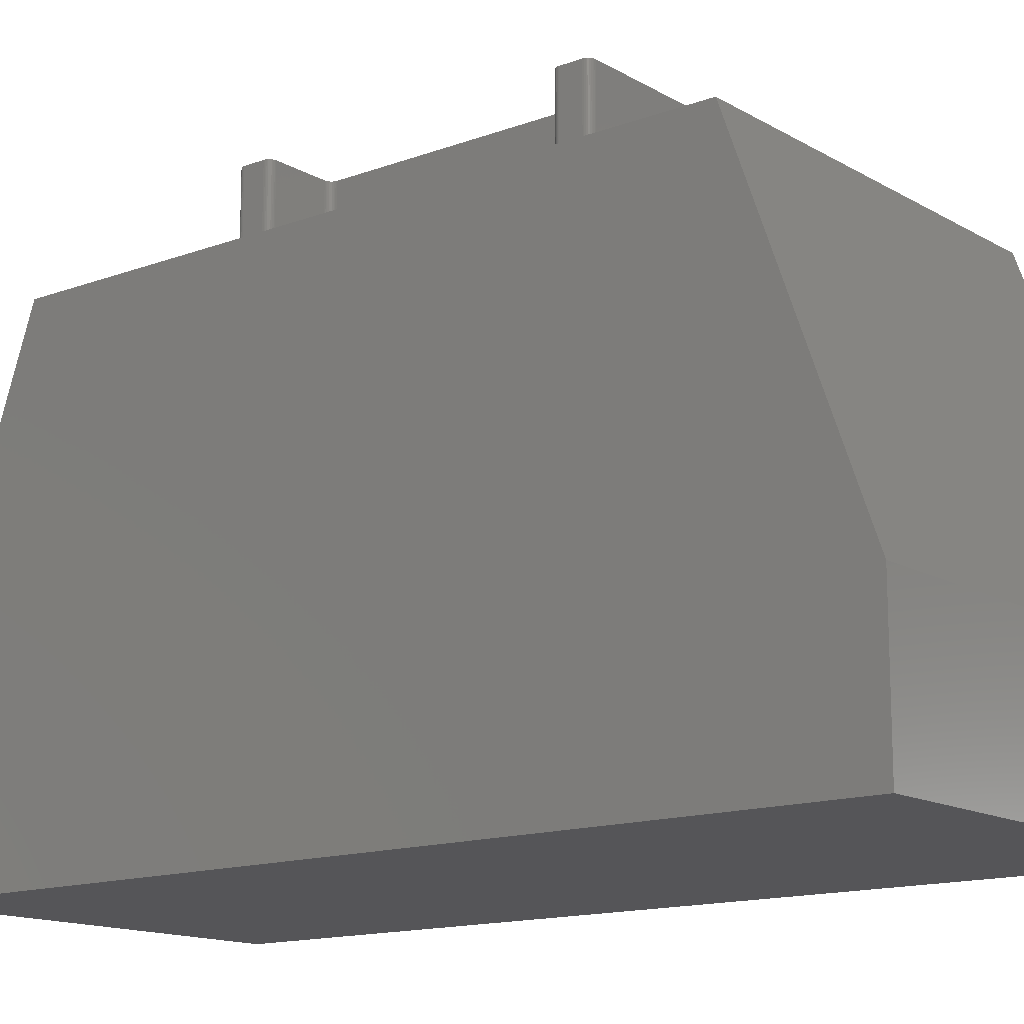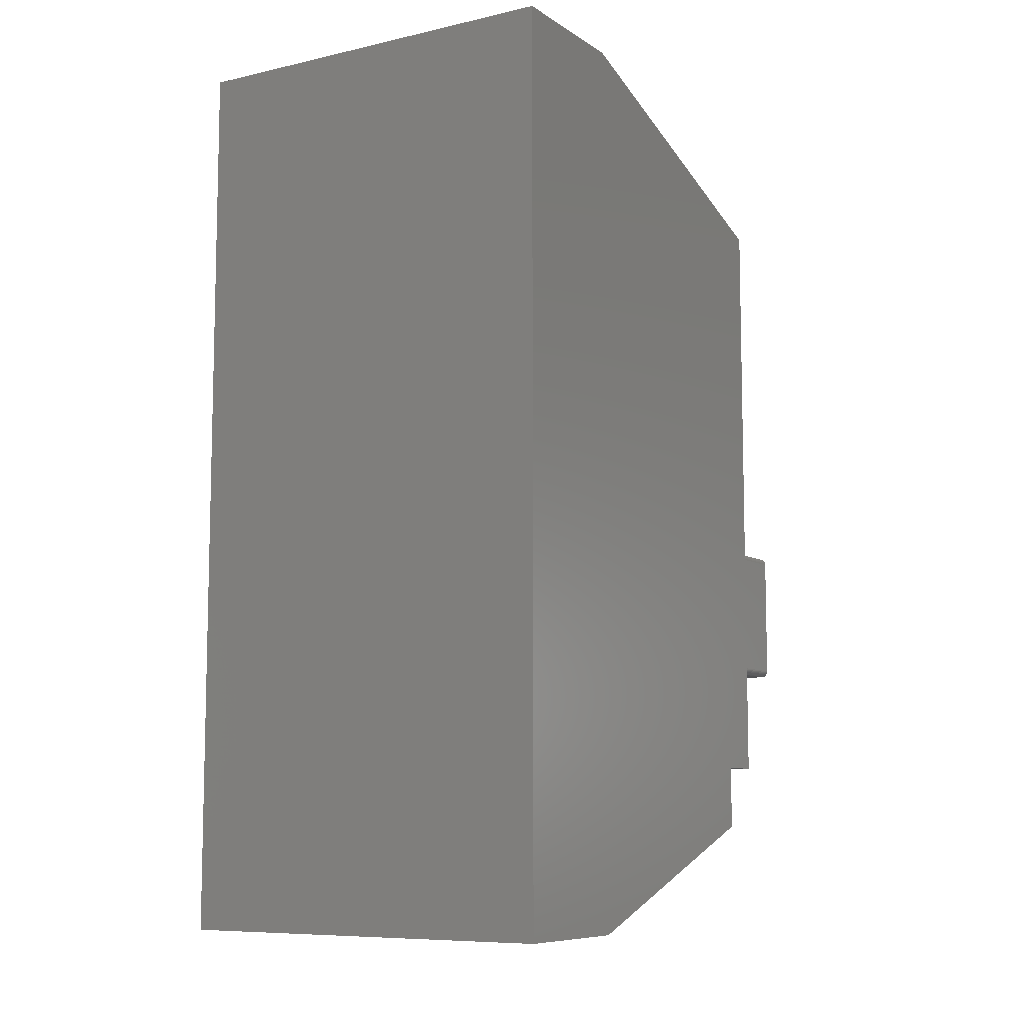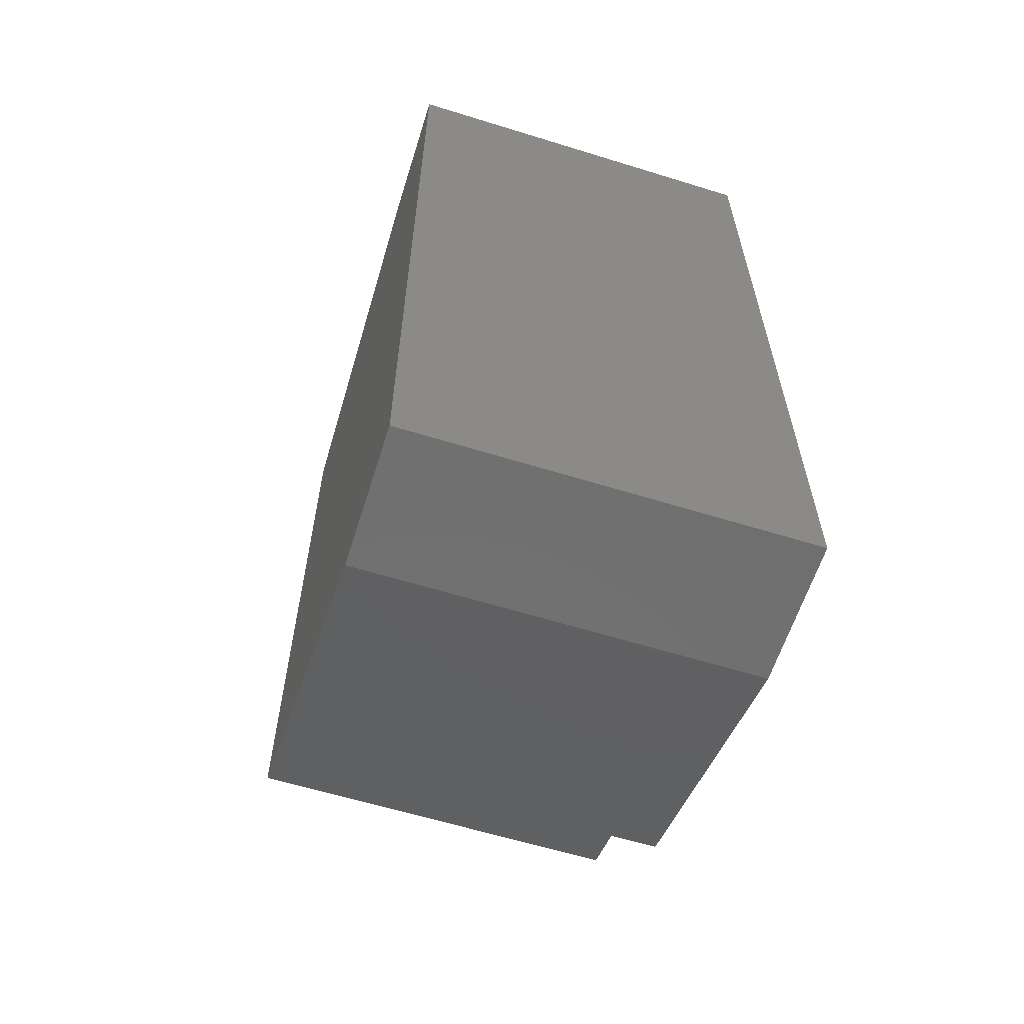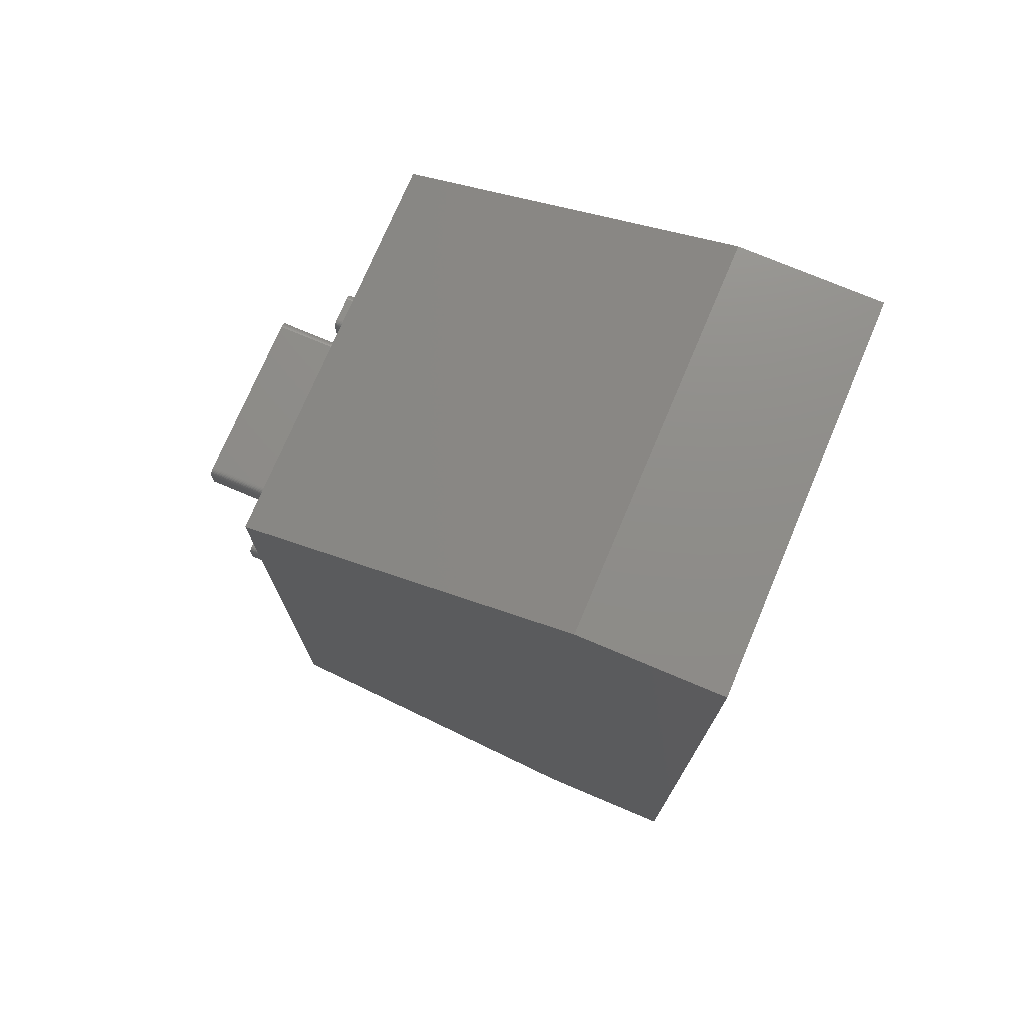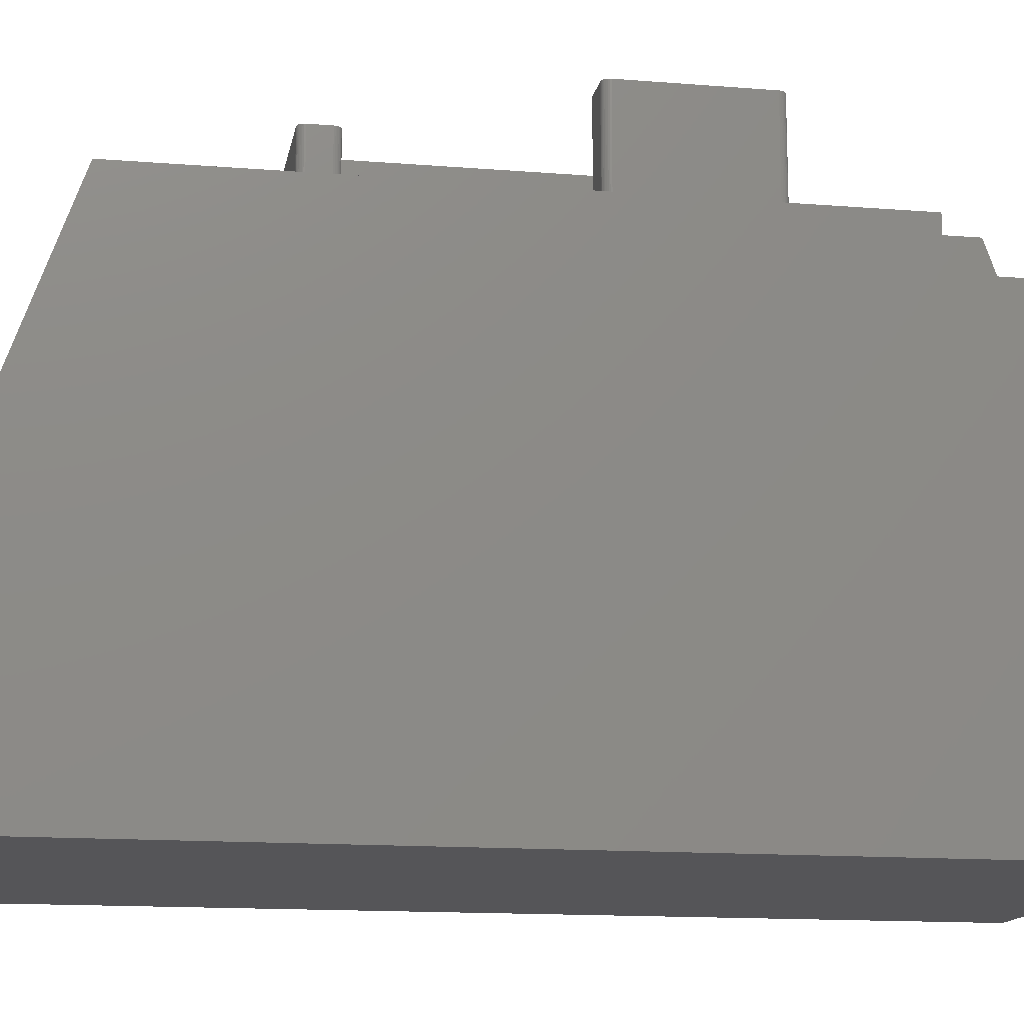
<metadata>
{"format":"stl","ext":"stl","renderer":"f3d","projection":"perspective","resolution":1024,"background":"white","views":[{"elev":-14.4,"azim":128.9,"up":"+Z"},{"elev":-8.5,"azim":-148.5,"up":"+Y"},{"elev":-61.2,"azim":162.5,"up":"+Y"},{"elev":74.3,"azim":112.9,"up":"+Y"},{"elev":-14.2,"azim":-100.1,"up":"+Z"}]}
</metadata>
<code>
# stl→obj: 270 verts, 536 faces
v -8.323 0 0
v 0 0 3
v -8.323 0 3
v 0 0 0
v -8.323 3.5 9.01
v -8.323 19 3
v -8.323 19 0
v -8.323 16.5 10
v -8.323 2.146 9.01
v -8.323 3.5 10
v 0 19 3
v 0 16.5 10
v 0 2.5 10
v 0 19 0
v -7.814 5.8 10
v -7.333 3.5 10
v -1.593 5.8 10
v -7.845 5.803 10
v -7.872 5.811 10
v -7.897 5.824 10
v -7.92 5.843 10
v -7.938 5.865 10
v -7.952 5.89 10
v -7.96 5.918 10
v -7.962 5.948 10
v -7.962 8.616 10
v -1.447 6.424 10
v -1.447 12.58 10
v -1.444 6.394 10
v -1.455 12.56 10
v -1.455 6.452 10
v -1.468 12.53 10
v -1.468 6.477 10
v -1.487 12.51 10
v -1.487 6.5 10
v -1.51 12.49 10
v -1.51 6.518 10
v -1.535 12.48 10
v -1.535 6.532 10
v -1.562 12.47 10
v -1.562 6.54 10
v -1.593 12.47 10
v -1.593 6.542 10
v -2.926 12.32 10
v -2.778 12.47 10
v -2.808 12.46 10
v -2.926 6.69 10
v -2.836 12.46 10
v -2.778 6.542 10
v -2.861 12.44 10
v -2.808 6.545 10
v -2.883 12.42 10
v -2.836 6.553 10
v -2.923 12.35 10
v -2.902 12.4 10
v -2.861 6.566 10
v -2.915 12.38 10
v -2.883 6.585 10
v -2.923 6.66 10
v -2.902 6.608 10
v -2.915 6.633 10
v -1.444 12.61 10
v -1.444 13.06 10
v -1.447 13.09 10
v -1.455 13.12 10
v -1.468 13.14 10
v -1.487 13.17 10
v -1.51 13.18 10
v -1.535 13.2 10
v -1.562 13.21 10
v -1.593 13.21 10
v -5.148 13.21 10
v -5.178 13.21 10
v -5.206 13.2 10
v -5.296 12.61 10
v -5.296 13.06 10
v -5.293 13.09 10
v -7.074 8.616 10
v -6.926 6.542 10
v -7.074 6.69 10
v -6.956 6.545 10
v -6.983 6.553 10
v -7.008 6.566 10
v -7.031 6.585 10
v -7.071 6.66 10
v -7.05 6.608 10
v -5.285 13.12 10
v -7.076 8.647 10
v -7.084 8.674 10
v -7.098 8.699 10
v -7.116 8.722 10
v -7.139 8.74 10
v -7.164 8.754 10
v -7.192 8.762 10
v -7.222 8.764 10
v -7.814 8.764 10
v -5.272 13.14 10
v -7.845 8.762 10
v -7.872 8.754 10
v -7.897 8.74 10
v -7.92 8.722 10
v -7.96 8.647 10
v -7.952 8.674 10
v -7.938 8.699 10
v -5.253 13.17 10
v -5.231 13.18 10
v -1.444 5.948 10
v -1.447 5.918 10
v -1.455 5.89 10
v -1.468 5.865 10
v -1.487 5.843 10
v -1.51 5.824 10
v -1.535 5.811 10
v -1.562 5.803 10
v -7.333 2.5 10
v -3.963 12.47 10
v -3.815 12.32 10
v -3.817 12.35 10
v -5.148 12.47 10
v -3.815 6.69 10
v -3.825 12.38 10
v -5.178 12.47 10
v -3.839 12.4 10
v -3.857 12.42 10
v -3.963 6.542 10
v -3.933 12.46 10
v -3.88 12.44 10
v -3.825 6.633 10
v -3.839 6.608 10
v -3.905 12.46 10
v -3.857 6.585 10
v -3.933 6.545 10
v -3.88 6.566 10
v -3.905 6.553 10
v -3.817 6.66 10
v -5.206 12.48 10
v -5.231 12.49 10
v -5.253 12.51 10
v -5.272 12.53 10
v -5.285 12.56 10
v -5.293 12.58 10
v -7.063 6.633 10
v -7.333 2.146 9.01
v -7.333 3.5 9.01
v -7.845 5.803 11.99
v -7.872 5.811 11.99
v -7.897 5.824 11.99
v -7.92 5.843 11.99
v -7.938 5.865 11.99
v -7.952 5.89 11.99
v -7.96 5.918 11.99
v -7.962 5.948 11.99
v -7.962 8.616 11.99
v -7.96 8.647 11.99
v -7.952 8.674 11.99
v -7.938 8.699 11.99
v -7.92 8.722 11.99
v -7.897 8.74 11.99
v -7.872 8.754 11.99
v -7.845 8.762 11.99
v -7.814 8.764 11.99
v -7.222 8.764 11.99
v -7.192 8.762 11.99
v -7.164 8.754 11.99
v -7.139 8.74 11.99
v -7.116 8.722 11.99
v -7.098 8.699 11.99
v -7.084 8.674 11.99
v -7.076 8.647 11.99
v -7.074 8.616 11.99
v -7.074 6.69 11.99
v -7.071 6.66 11.99
v -7.063 6.633 11.99
v -7.05 6.608 11.99
v -7.031 6.585 11.99
v -7.008 6.566 11.99
v -6.983 6.553 11.99
v -6.956 6.545 11.99
v -6.926 6.542 11.99
v -3.963 6.542 11.99
v -3.933 6.545 11.99
v -3.905 6.553 11.99
v -3.88 6.566 11.99
v -3.857 6.585 11.99
v -3.839 6.608 11.99
v -3.825 6.633 11.99
v -3.817 6.66 11.99
v -3.815 6.69 11.99
v -3.815 12.32 11.99
v -3.817 12.35 11.99
v -3.825 12.38 11.99
v -3.839 12.4 11.99
v -3.857 12.42 11.99
v -3.88 12.44 11.99
v -3.905 12.46 11.99
v -3.933 12.46 11.99
v -3.963 12.47 11.99
v -5.148 12.47 11.99
v -5.178 12.47 11.99
v -5.206 12.48 11.99
v -5.231 12.49 11.99
v -5.253 12.51 11.99
v -5.272 12.53 11.99
v -5.285 12.56 11.99
v -5.293 12.58 11.99
v -5.296 12.61 11.99
v -5.296 13.06 11.99
v -5.293 13.09 11.99
v -5.285 13.12 11.99
v -5.272 13.14 11.99
v -5.253 13.17 11.99
v -5.231 13.18 11.99
v -5.206 13.2 11.99
v -5.178 13.21 11.99
v -5.148 13.21 11.99
v -1.593 13.21 11.99
v -1.562 13.21 11.99
v -1.535 13.2 11.99
v -1.51 13.18 11.99
v -1.487 13.17 11.99
v -1.468 13.14 11.99
v -1.455 13.12 11.99
v -1.447 13.09 11.99
v -1.444 13.06 11.99
v -1.444 12.61 11.99
v -1.447 12.58 11.99
v -1.455 12.56 11.99
v -1.468 12.53 11.99
v -1.487 12.51 11.99
v -1.51 12.49 11.99
v -1.535 12.48 11.99
v -1.562 12.47 11.99
v -1.593 12.47 11.99
v -2.778 12.47 11.99
v -2.808 12.46 11.99
v -2.836 12.46 11.99
v -2.861 12.44 11.99
v -2.883 12.42 11.99
v -2.902 12.4 11.99
v -2.915 12.38 11.99
v -2.923 12.35 11.99
v -2.926 12.32 11.99
v -2.926 6.69 11.99
v -2.923 6.66 11.99
v -2.915 6.633 11.99
v -2.902 6.608 11.99
v -2.883 6.585 11.99
v -2.861 6.566 11.99
v -2.836 6.553 11.99
v -2.808 6.545 11.99
v -2.778 6.542 11.99
v -1.593 6.542 11.99
v -1.562 6.54 11.99
v -1.535 6.532 11.99
v -1.51 6.518 11.99
v -1.487 6.5 11.99
v -1.468 6.477 11.99
v -1.455 6.452 11.99
v -1.447 6.424 11.99
v -1.444 6.394 11.99
v -1.444 5.948 11.99
v -1.447 5.918 11.99
v -1.455 5.89 11.99
v -1.468 5.865 11.99
v -1.487 5.843 11.99
v -1.51 5.824 11.99
v -1.535 5.811 11.99
v -1.562 5.803 11.99
v -1.593 5.8 11.99
v -7.814 5.8 11.99
f 1 2 3
f 2 1 4
f 5 6 7
f 6 5 8
f 3 5 7
f 3 7 1
f 5 3 9
f 8 5 10
f 2 11 12
f 2 12 13
f 11 2 14
f 14 2 4
f 15 16 17
f 10 15 18
f 10 18 19
f 10 19 20
f 10 20 21
f 10 21 22
f 10 22 23
f 10 23 24
f 15 10 16
f 25 10 24
f 26 10 25
f 27 13 28
f 13 27 29
f 30 27 28
f 30 31 27
f 32 31 30
f 32 33 31
f 34 33 32
f 34 35 33
f 36 35 34
f 36 37 35
f 38 37 36
f 38 39 37
f 40 39 38
f 40 41 39
f 42 41 40
f 42 43 41
f 44 42 45
f 42 44 43
f 44 45 46
f 47 43 44
f 44 46 48
f 43 47 49
f 44 48 50
f 49 47 51
f 44 50 52
f 51 47 53
f 54 52 55
f 53 47 56
f 54 55 57
f 56 47 58
f 52 54 44
f 59 58 47
f 58 59 60
f 60 59 61
f 62 12 63
f 12 64 63
f 12 65 64
f 12 66 65
f 12 67 66
f 12 68 67
f 12 69 68
f 12 70 69
f 12 71 70
f 12 72 71
f 8 72 12
f 72 8 73
f 73 8 74
f 8 75 76
f 8 76 77
f 75 78 79
f 80 79 78
f 79 80 81
f 81 80 82
f 82 80 83
f 83 80 84
f 85 84 80
f 84 85 86
f 8 77 87
f 75 88 78
f 75 89 88
f 75 90 89
f 75 91 90
f 75 92 91
f 75 93 92
f 75 94 93
f 75 95 94
f 75 96 95
f 8 87 97
f 75 98 96
f 75 99 98
f 75 8 99
f 99 8 100
f 100 8 101
f 10 26 8
f 102 8 26
f 103 8 102
f 104 8 103
f 101 8 104
f 105 8 97
f 106 8 105
f 74 8 106
f 28 12 62
f 12 28 13
f 107 13 29
f 108 13 107
f 109 13 108
f 110 13 109
f 111 13 110
f 112 13 111
f 113 13 112
f 114 13 113
f 17 13 114
f 115 17 16
f 17 115 13
f 116 117 118
f 117 119 120
f 116 118 121
f 122 120 119
f 116 121 123
f 79 120 122
f 116 123 124
f 125 120 79
f 126 124 127
f 128 125 129
f 126 127 130
f 117 116 119
f 124 126 116
f 129 125 131
f 131 132 133
f 133 132 134
f 132 131 125
f 120 125 135
f 79 122 136
f 79 136 137
f 79 137 138
f 79 138 139
f 79 139 140
f 79 140 141
f 135 125 128
f 79 141 75
f 86 85 142
f 1 14 4
f 14 1 7
f 11 8 12
f 8 11 6
f 14 6 11
f 6 14 7
f 9 3 143
f 143 13 115
f 2 143 3
f 143 2 13
f 5 143 144
f 143 5 9
f 144 115 16
f 115 144 143
f 5 16 10
f 16 5 144
f 19 145 146
f 145 19 18
f 20 146 147
f 146 20 19
f 21 147 148
f 147 21 20
f 21 149 22
f 149 21 148
f 22 150 23
f 150 22 149
f 23 151 24
f 151 23 150
f 24 152 25
f 152 24 151
f 25 153 26
f 153 25 152
f 26 154 102
f 154 26 153
f 102 155 103
f 155 102 154
f 103 156 104
f 156 103 155
f 104 157 101
f 157 104 156
f 100 157 158
f 157 100 101
f 99 158 159
f 158 99 100
f 98 159 160
f 159 98 99
f 96 160 161
f 160 96 98
f 95 161 162
f 161 95 96
f 94 162 163
f 162 94 95
f 93 163 164
f 163 93 94
f 92 164 165
f 164 92 93
f 91 165 166
f 165 91 92
f 167 91 166
f 91 167 90
f 168 90 167
f 90 168 89
f 169 89 168
f 89 169 88
f 170 88 169
f 88 170 78
f 171 78 170
f 78 171 80
f 172 80 171
f 80 172 85
f 173 85 172
f 85 173 142
f 174 142 173
f 142 174 86
f 175 86 174
f 86 175 84
f 83 175 176
f 175 83 84
f 82 176 177
f 176 82 83
f 81 177 178
f 177 81 82
f 79 178 179
f 178 79 81
f 125 179 180
f 179 125 79
f 132 180 181
f 180 132 125
f 134 181 182
f 181 134 132
f 133 182 183
f 182 133 134
f 131 183 184
f 183 131 133
f 131 185 129
f 185 131 184
f 129 186 128
f 186 129 185
f 128 187 135
f 187 128 186
f 135 188 120
f 188 135 187
f 120 189 117
f 189 120 188
f 117 190 118
f 190 117 189
f 118 191 121
f 191 118 190
f 121 192 123
f 192 121 191
f 123 193 124
f 193 123 192
f 127 193 194
f 193 127 124
f 130 194 195
f 194 130 127
f 126 195 196
f 195 126 130
f 116 196 197
f 196 116 126
f 119 197 198
f 197 119 116
f 122 198 199
f 198 122 119
f 136 199 200
f 199 136 122
f 137 200 201
f 200 137 136
f 138 201 202
f 201 138 137
f 138 203 139
f 203 138 202
f 139 204 140
f 204 139 203
f 140 205 141
f 205 140 204
f 141 206 75
f 206 141 205
f 75 207 76
f 207 75 206
f 76 208 77
f 208 76 207
f 77 209 87
f 209 77 208
f 87 210 97
f 210 87 209
f 97 211 105
f 211 97 210
f 106 211 212
f 211 106 105
f 74 212 213
f 212 74 106
f 73 213 214
f 213 73 74
f 72 214 215
f 214 72 73
f 71 215 216
f 215 71 72
f 70 216 217
f 216 70 71
f 69 217 218
f 217 69 70
f 68 218 219
f 218 68 69
f 67 219 220
f 219 67 68
f 221 67 220
f 67 221 66
f 222 66 221
f 66 222 65
f 223 65 222
f 65 223 64
f 224 64 223
f 64 224 63
f 225 63 224
f 63 225 62
f 226 62 225
f 62 226 28
f 227 28 226
f 28 227 30
f 228 30 227
f 30 228 32
f 229 32 228
f 32 229 34
f 36 229 230
f 229 36 34
f 38 230 231
f 230 38 36
f 40 231 232
f 231 40 38
f 42 232 233
f 232 42 40
f 45 233 234
f 233 45 42
f 46 234 235
f 234 46 45
f 48 235 236
f 235 48 46
f 50 236 237
f 236 50 48
f 52 237 238
f 237 52 50
f 239 52 238
f 52 239 55
f 240 55 239
f 55 240 57
f 241 57 240
f 57 241 54
f 242 54 241
f 54 242 44
f 243 44 242
f 44 243 47
f 244 47 243
f 47 244 59
f 245 59 244
f 59 245 61
f 246 61 245
f 61 246 60
f 247 60 246
f 60 247 58
f 56 247 248
f 247 56 58
f 53 248 249
f 248 53 56
f 51 249 250
f 249 51 53
f 49 250 251
f 250 49 51
f 43 251 252
f 251 43 49
f 41 252 253
f 252 41 43
f 39 253 254
f 253 39 41
f 37 254 255
f 254 37 39
f 35 255 256
f 255 35 37
f 257 35 256
f 35 257 33
f 258 33 257
f 33 258 31
f 259 31 258
f 31 259 27
f 260 27 259
f 27 260 29
f 261 29 260
f 29 261 107
f 262 107 261
f 107 262 108
f 263 108 262
f 108 263 109
f 264 109 263
f 109 264 110
f 265 110 264
f 110 265 111
f 112 265 266
f 265 112 111
f 113 266 267
f 266 113 112
f 114 267 268
f 267 114 113
f 17 268 269
f 268 17 114
f 15 269 270
f 269 15 17
f 18 270 145
f 270 18 15
f 162 170 169
f 216 224 223
f 224 216 225
f 216 223 222
f 233 225 216
f 216 222 221
f 225 233 226
f 216 221 220
f 226 233 227
f 217 220 219
f 227 233 228
f 217 219 218
f 228 233 229
f 220 217 216
f 232 229 233
f 229 232 230
f 230 232 231
f 216 234 233
f 216 235 234
f 196 235 216
f 235 196 236
f 242 189 243
f 241 189 242
f 190 241 240
f 191 240 239
f 192 239 238
f 193 238 237
f 195 236 196
f 241 190 189
f 240 191 190
f 239 192 191
f 238 193 192
f 237 194 193
f 237 195 194
f 236 195 237
f 215 196 216
f 196 215 197
f 215 198 197
f 207 215 214
f 215 207 198
f 207 214 213
f 206 198 207
f 207 213 212
f 198 206 199
f 207 212 211
f 199 206 200
f 208 211 210
f 200 206 201
f 208 210 209
f 201 206 202
f 211 208 207
f 205 202 206
f 202 205 203
f 203 205 204
f 252 260 259
f 260 252 261
f 252 259 258
f 269 261 252
f 252 258 257
f 261 269 262
f 252 257 256
f 262 269 263
f 253 256 255
f 263 269 264
f 253 255 254
f 264 269 265
f 256 253 252
f 268 265 269
f 265 268 266
f 266 268 267
f 251 269 252
f 250 269 251
f 181 250 249
f 182 249 248
f 188 243 189
f 243 188 244
f 187 244 188
f 244 187 245
f 186 245 187
f 245 186 246
f 185 246 186
f 246 185 247
f 184 247 185
f 247 184 248
f 183 248 184
f 182 248 183
f 249 182 181
f 250 181 269
f 180 269 181
f 270 180 179
f 270 179 178
f 162 169 168
f 162 168 167
f 162 167 166
f 163 166 165
f 163 165 164
f 166 163 162
f 170 162 153
f 153 162 161
f 170 153 171
f 152 171 153
f 180 270 269
f 177 270 178
f 176 270 177
f 175 270 176
f 174 270 175
f 152 174 173
f 171 152 172
f 153 161 160
f 172 152 173
f 153 160 159
f 174 152 270
f 153 159 158
f 270 152 145
f 153 158 157
f 145 152 146
f 154 157 156
f 146 152 147
f 154 156 155
f 147 152 148
f 157 154 153
f 151 148 152
f 148 151 149
f 149 151 150

</code>
